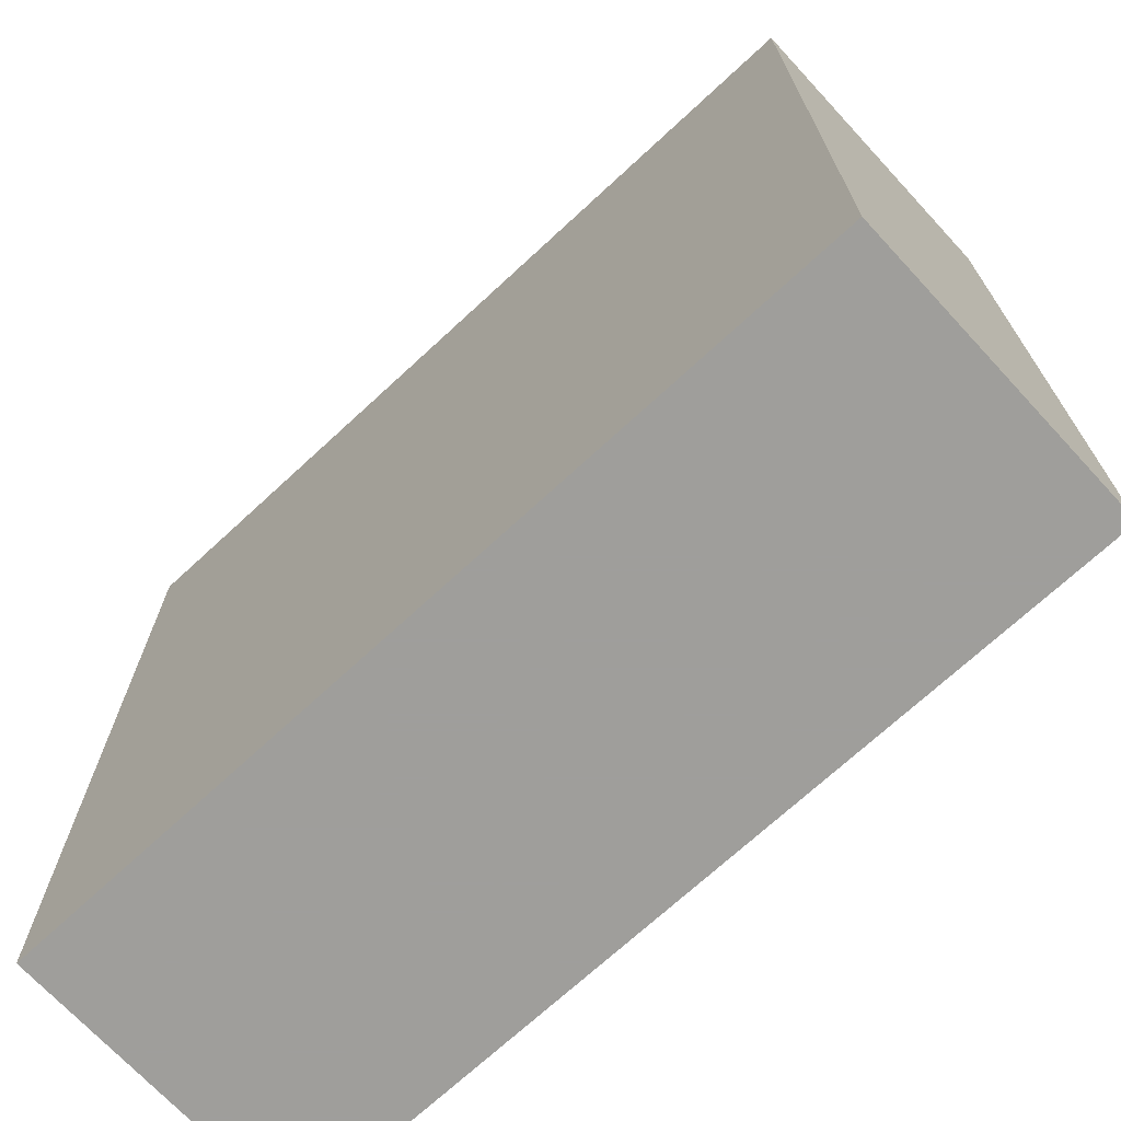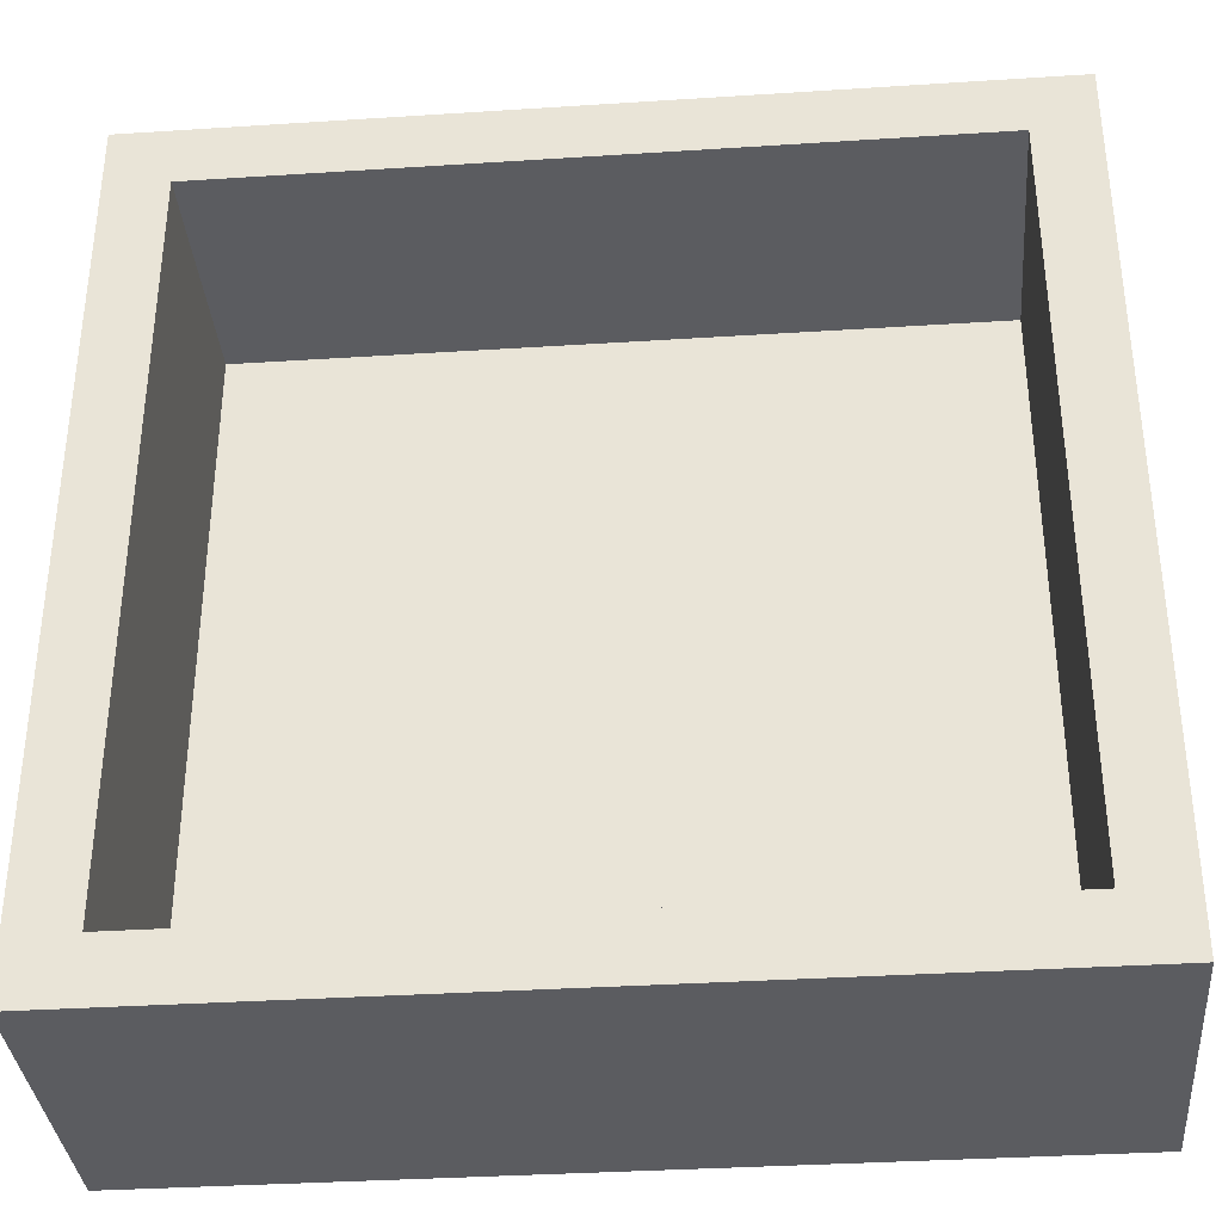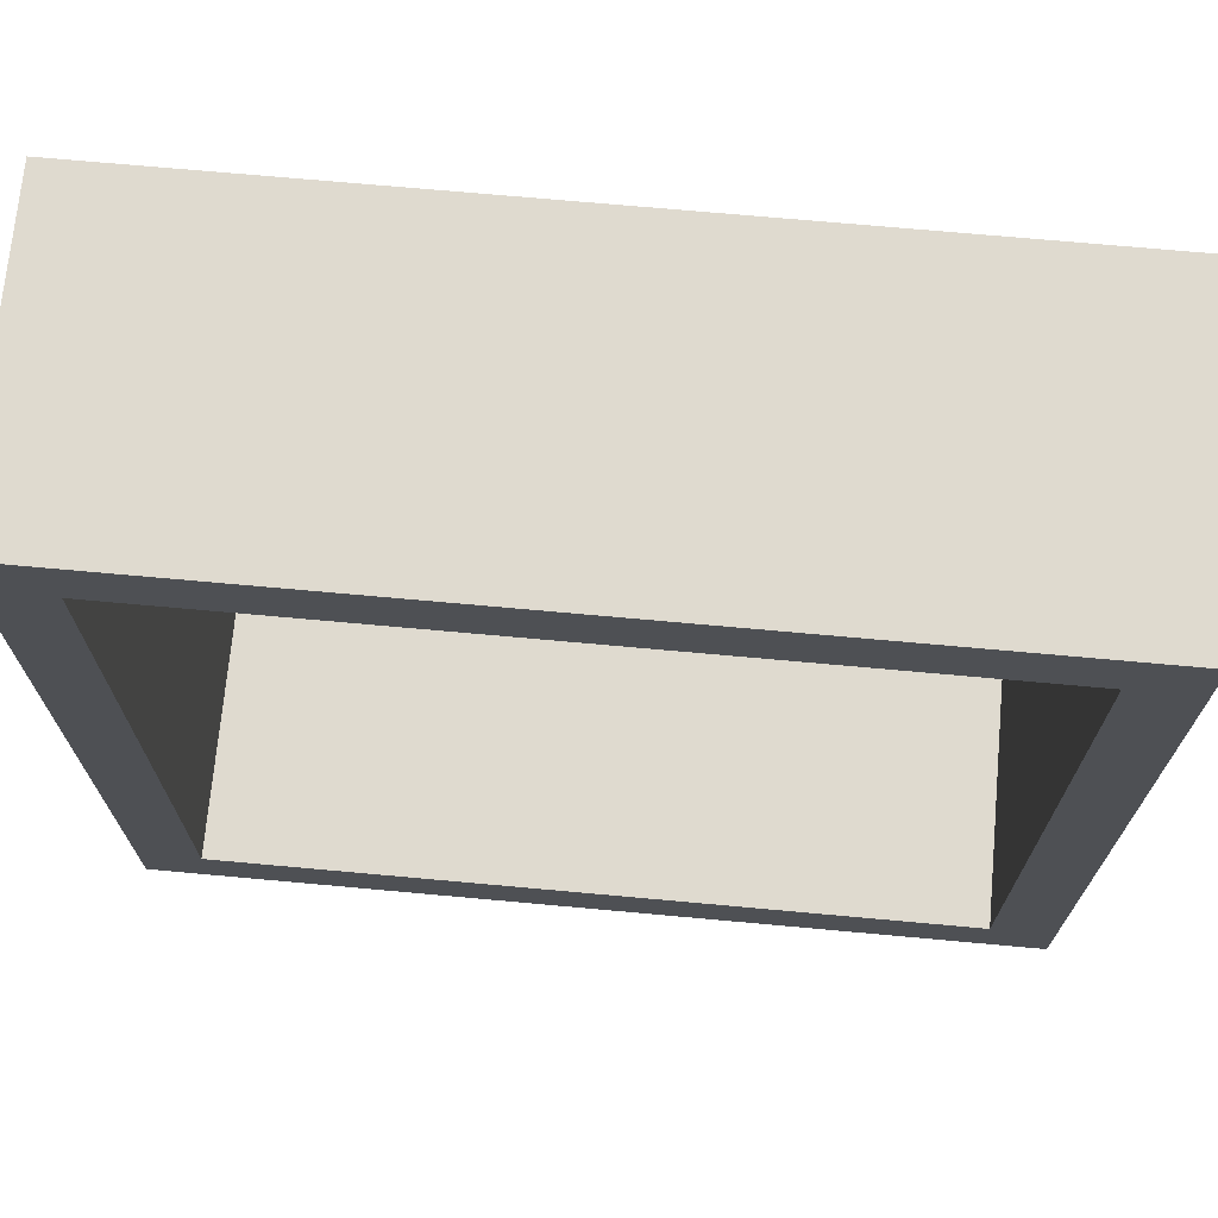
<metadata>
{"format":"obj","ext":"obj","renderer":"f3d","projection":"perspective","resolution":1024,"background":"white","views":[{"elev":-70.8,"azim":-137.2,"up":"+Y"},{"elev":-35.2,"azim":4.9,"up":"+Y"},{"elev":70.9,"azim":5.2,"up":"+Y"}]}
</metadata>
<code>
v -0.746 -0.7462 0
v -0.7085 1.5 0.3312
v -1.232 -0.2748 0
v -0.5458 -1.127 0
v -1.123 1.5 0.2844
v -1.405 -1.484 -0.25
v -1.75 -1.332 -0.25
v 1.343 1.75 1
v -0.7617 0.3645 0
v 1.5 -0.8732 0.7136
v 1.27 1.236 0
v 1.094 1.075 0
v -1.5 -0.3936 0.6697
v 1.372 -1.75 1
v -1.028 -1.404 -0.25
v 0.5509 -1.5 0.3205
v 0.294 -1.5 0.6026
v -1.296 -1.75 1
v 0.4397 -1.5 0.8211
v -0.0816 -1.035 0
v 0.1694 -0.6134 0
v 1.5 -1.5 0.2831
v -1.5 1.144 0
v -1.5 0.6137 1
v -1.75 -1.75 0.2599
v -1.5 1.131 0.6912
v 1.401 -1.409 -0.25
v 1.384 1.75 -0.25
v -1.5 -1.046 0
v 0.06786 -1.291 -0.25
v -1.16 -1.5 1
v 0.3458 1.5 0.3571
v 0.2937 1.299 -0.25
v 1.008 1.5 1
v -1.5 -0.2648 0.3297
v 1.198 -1.75 0.7183
v 1.201 -1.5 0.5534
v -1.75 -1.4 1
v -1.75 -0.3631 0.5956
v -0.8569 -0.2261 0
v -1.5 -1.199 0.3342
v -1.349 -1.75 0.1535
v -0.0329 1.75 1
v 0.9576 -0.346 -0.25
v -1.5 1.001 1
v 1.172 -1.5 0
v -0.7295 -1.5 1
v -0.457 -0.4406 0
v -1.75 0.3518 1
v -1.5 -0.5239 0
v -0.5065 -1.75 0.03094
v 0.9032 -1.5 0.5636
v 0.4837 0.9024 -0.25
v 1.116 1.5 0.6573
v -1.5 0.7632 0
v 0.6518 -1.5 0.718
v 1.5 -0.7019 0.4386
v 1.75 1.177 -0.25
v 1.079 1.75 0.1861
v 0.3279 -0.8654 -0.25
v -0.4306 0.03839 0
v 1.03 0.6759 0
v -0.1014 -0.27 0
v 1.75 -1.398 1
v -1.166 1.75 1
v 1.75 0.4257 0.1714
v 1.5 0.7968 0.643
v -0.2846 -1.75 -0.25
v 1.75 -1.75 0.2511
v 0.3912 0.2766 0
v -0.1005 -1.5 0.5625
v 1.75 -1.75 0.7036
v 1.5 -0.5746 1
v -1.5 0.08762 0.6079
v -0.7643 -1.75 -0.25
v -0.6542 0.3567 -0.25
v -0.4285 1.75 -0.25
v 0.8152 1.5 0.3362
v 0.9987 -1.5 0.2868
v -1.5 0.6474 0.7131
v 0.5352 1.5 0
v -1.5 -0.7615 0.4396
v -1.75 -1.256 0.7227
v -1.416 1.75 0.6046
v -0.8819 -1.75 1
v -0.6479 1.28 -0.25
v -1.75 0.5429 -0.25
v -1.226 0.3304 -0.25
v 0.7866 0.1034 -0.25
v 1.5 0.4469 0
v -0.3838 -0.1281 -0.25
v -0.8951 0.8162 -0.25
v 1.5 -0.4819 0
v -1.5 0.2257 1
v -1.5 1.5 0
v -1.5 0.488 0.3245
v 0.131 -1.5 0.2971
v 0.718 -0.03292 0
v 1.75 1.75 -0.25
v 0.1066 0.6507 0
v -0.439 1.5 0
v -1.114 0.6087 0
v 1.5 1.5 0
v -0.1344 0.3899 -0.25
v 1.75 0.6784 -0.25
v 0.5279 -0.4033 -0.25
v 0.7176 -1.75 -0.25
v 1.5 1.5 1
v -1.75 -0.5579 0.2444
v -0.8944 1.75 -0.25
v 1.298 0.9287 -0.25
v 0.7812 -1.75 0.5708
v 1.75 -0.1741 1
v 1.75 -0.9917 0.1467
v 0.7598 -1.5 0
v -1.5 -1.143 0.7148
v 1.194 -1.75 -0.25
v 0.8424 0.6749 -0.25
v -1.75 -0.9916 1
v -0.7007 0.9462 0
v -1.75 -1.75 1
v 1.308 -0.07913 -0.25
v 0.4748 -1.75 0.1651
v -0.2102 1.75 0.1524
v -1.5 -0.2471 1
v -1.75 -0.8486 0.5834
v 1.5 0.02416 1
v -1.75 1.389 0.4383
v 0.2256 1.75 0.1525
v 1.75 1.398 0.3116
v -1.5 0.3399 0
v 1.75 1.402 0.02215
v 1.5 1.184 0.7034
v 1.75 -1.75 1
v -0.5997 1.75 1
v -1.75 -1.335 0.005194
v -1.165 1.75 0.1793
v 1.5 0.5599 1
v -0.1755 1.044 0
v 0.6222 -1.5 1
v 1.5 -1.5 1
v -0.2655 1.5 1
v -1.75 1.471 0.05621
v -0.3339 0.5408 0
v 0.756 0.3599 0
v -1.5 1.5 1
v -1.75 -0.08683 1
v 0.2467 -1.75 0.5949
v 1.5 -0.009642 0
v -1.202 -1.75 -0.25
v 1.5 -0.2481 0.4973
v 1.02 1.5 0
v 0.07183 0.8588 -0.25
v 1.75 1.174 0.621
v -0.4071 1.75 0.5714
v 1.344 -1.016 -0.25
v -1.75 1.152 0.1069
v -1.75 1.75 1
v 1.75 0.9863 0.1759
v -1.101 1.291 -0.25
v -1.75 -1.75 0.6601
v -1.75 1.303 1
v 1.289 0.4166 -0.25
v 1.75 1.75 0.1183
v -0.5293 -1.5 0.5153
v -1.75 -0.9832 -0.25
v 1.75 -0.9549 1
v 0.2426 -1.5 0
v 1.75 -0.7712 0.5712
v 1.5 -1.5 0
v 1.75 0.8987 1
v -1.75 0.784 1
v -1.301 -0.7002 -0.25
v 1.75 0.3025 1
v 0.2246 1.5 0.738
v -1.75 -0.1796 0.183
v -1.75 0.4945 0.5929
v -1.5 -1.5 1
v -0.01744 -1.75 1
v -0.463 -1.75 1
v -1.355 1.75 -0.25
v 1.5 -1.127 1
v 0.4561 1.75 1
v -0.283 -1.5 1
v 1.208 1.75 0.6084
v -1.5 -1.5 0
v 0.2025 -1.5 1
v -0.8966 -1.75 0.08713
v 1.75 0.1387 0.5849
v -0.01046 0.1782 0
v 0.2483 -1.75 -0.25
v 1.5 0.6981 0.2992
v 0.4658 -1.75 1
v 1.75 0.1834 -0.25
v 1.75 -0.06396 0.1647
v 0.572 1.5 1
v 0.4246 -1.035 0
v -1.5 -0.7487 1
v -1.291 -0.2184 -0.25
v -0.08226 -1.75 0.1823
v -1.04 1.5 0.6244
v 0.1909 1.5 1
v 0.3756 0.4868 -0.25
v 1.089 -1.5 1
v 1.75 -1.75 -0.25
v -1.147 -0.6532 0
v -0.1934 1.5 0.4443
v 0.9657 1.75 -0.25
v 1.5 0.324 0.4913
v -0.7762 -1.5 0
v 0.5026 1.75 -0.25
v -0.6119 1.5 0.68
v -1.75 -1.308 0.3932
v -0.408 -0.6745 -0.25
v 1.75 -0.3265 0.5802
v 1.327 -0.5539 -0.25
v -1.75 1.75 0.6496
v -1.5 1.5 0.4224
v -1.5 -1.5 0.5112
v 1.5 1.5 0.4958
v 1.5 -1.5 0.7113
v 1.75 -0.7646 -0.25
v -1.227 -1.5 0
v -0.3969 -0.7972 0
v 1.75 1.75 1
v 0.7493 1.09 0
v 1.19 1.5 0.2979
v 0.5533 0.6907 0
v 0.9213 -1.75 1
v -1.75 -0.5026 -0.25
v 1.123 -0.7489 0
v -0.1735 -0.6312 0
v 0.7677 1.75 0.5911
v 1.75 -1.396 0.08924
v -0.9058 1.75 0.5879
v -1.75 0.999 -0.25
v 1.434 1.75 0.2577
v -0.8504 -0.4449 -0.25
v 0.8585 -0.8311 -0.25
v -1.75 -1.75 -0.25
v 1.009 -1.343 -0.25
v -1.75 1.75 -0.25
v 0.8925 1.75 1
v 1.75 0.6475 0.6504
v -0.9337 1.5 0
v -0.1804 1.292 -0.25
v -1.007 -1.75 0.5535
v 0.2017 -0.003006 -0.25
v -1.75 0.07558 0.5901
v -1.75 0.934 0.4943
v 0.6615 -0.5558 0
v 1.298 -1.75 0.4039
v 0.0599 1.5 0
v 1.383 -1.75 0.05595
v 0.9748 -1.75 0.1159
v -0.3606 -1.155 -0.25
v -0.8427 -0.9852 -0.25
v -1.75 0.6065 0.2182
v -1.5 0.9456 0.3585
v -0.4067 0.8323 -0.25
v -1.5 0.1147 0.2524
v -1.75 0.2618 0.1807
v -0.6686 1.75 0.1652
v -1.75 1.75 0.204
v -0.2491 -1.75 0.6377
v -0.9905 -1.095 0
v -0.8638 1.5 1
v 1.75 1.351 1
v 1.5 0.9605 0
v 1.5 1.048 1
v -0.9871 -1.5 0.5044
v 0.8153 1.242 -0.25
v 1.327 1.433 -0.25
v -1.365 0.8823 -0.25
v -0.06691 -0.8905 -0.25
v 0.5382 -1.305 -0.25
v -1.346 -1.148 -0.25
v -0.628 -1.75 0.7095
v -1.484 -1.75 0.6045
v 0.3437 1.75 0.5703
v -1.75 -0.9227 0.1211
v 1.75 1.75 0.6146
v 1.1 0.1934 0
v 1.5 -1.028 0
v 1.75 0.6022 1
v 1.1 -0.2726 0
v 0.3048 1.079 0
v 1.5 -1.122 0.5244
v 1.75 -1.287 0.5374
v 1.75 -0.3006 -0.25
v 1.75 -0.5364 0.1605
v -1.75 0.847 0.06388
v -1.75 -0.5477 1
v -1.208 1.077 0
v 0.3047 -0.1696 0
v 0.6474 1.75 0.1667
v 0.03312 -0.4941 -0.25
v 1.75 -1.221 -0.25
v -1.161 0.1225 0
v -0.5616 -1.75 0.3668
v -1.512 1.333 -0.25
v 0.6803 1.5 0.6814
v 1.75 -0.5602 1
v 1.142 -1.215 0
v -1.75 1.341 -0.25
v -0.656 -1.409 -0.25
v 1.5 1.107 0.3569
v -1.75 0.03909 -0.25
v 0.8221 -1.011 0
v -1.5 -0.08107 0
v -0.01616 1.75 0.4893
v -1.5 -1.157 1
v -0.2371 -1.5 0
v 0.03379 1.75 -0.25
v -0.8812 -0.02088 -0.25
f 206 1 40
f 212 201 2
f 29 206 50
f 206 40 3
f 20 224 4
f 210 4 266
f 218 95 5
f 95 245 5
f 7 6 240
f 25 136 240
f 233 243 185
f 108 8 34
f 102 9 120
f 73 57 10
f 9 102 299
f 125 13 74
f 36 72 14
f 15 306 75
f 277 15 6
f 168 97 16
f 52 16 56
f 35 261 74
f 24 94 80
f 19 17 187
f 184 187 71
f 278 85 247
f 163 122 89
f 122 216 44
f 309 115 304
f 46 115 79
f 147 49 249
f 147 94 49
f 56 16 17
f 54 78 227
f 48 63 61
f 232 63 48
f 257 256 306
f 68 306 256
f 56 204 52
f 140 56 19
f 232 20 21
f 168 20 313
f 98 295 251
f 232 21 63
f 170 46 22
f 245 95 294
f 259 23 218
f 94 24 49
f 96 80 74
f 186 223 29
f 31 271 219
f 115 16 79
f 140 19 187
f 42 279 25
f 218 146 26
f 26 80 259
f 296 59 208
f 3 50 206
f 50 82 29
f 275 30 256
f 164 237 282
f 294 55 102
f 103 227 152
f 47 180 184
f 224 48 1
f 53 33 272
f 243 34 8
f 45 146 162
f 95 218 23
f 164 282 130
f 202 43 142
f 302 78 54
f 208 273 272
f 276 30 60
f 224 1 4
f 48 224 232
f 174 127 113
f 89 248 203
f 163 118 111
f 167 64 289
f 60 106 239
f 295 63 21
f 77 86 110
f 287 253 139
f 307 67 133
f 21 251 295
f 69 72 252
f 159 244 66
f 223 271 210
f 155 124 263
f 28 208 59
f 168 16 115
f 114 169 289
f 148 112 193
f 150 75 188
f 250 128 157
f 177 249 49
f 220 108 54
f 272 111 118
f 165 71 313
f 179 180 265
f 51 200 300
f 256 214 275
f 278 247 300
f 103 307 220
f 212 207 142
f 93 286 231
f 10 288 182
f 169 215 303
f 41 82 116
f 61 9 40
f 120 144 139
f 131 310 299
f 67 192 209
f 172 45 162
f 248 91 104
f 274 160 92
f 36 252 72
f 238 257 173
f 205 27 298
f 1 266 4
f 212 2 207
f 193 187 179
f 144 61 190
f 196 34 243
f 96 55 259
f 196 302 34
f 81 78 32
f 82 41 29
f 288 57 284
f 133 220 307
f 26 259 218
f 262 176 249
f 155 311 124
f 264 217 84
f 189 215 195
f 183 280 43
f 99 164 132
f 246 260 86
f 104 203 248
f 149 90 283
f 192 90 209
f 71 97 313
f 167 182 64
f 84 137 264
f 85 31 18
f 66 105 159
f 92 86 260
f 70 100 190
f 143 128 264
f 310 131 261
f 148 265 200
f 60 297 106
f 54 227 220
f 290 194 195
f 288 284 22
f 158 217 162
f 211 296 208
f 172 49 24
f 185 8 282
f 246 86 77
f 111 272 273
f 134 14 72
f 88 92 76
f 124 77 263
f 11 12 269
f 293 126 119
f 38 119 83
f 251 231 286
f 309 197 115
f 191 200 68
f 99 28 164
f 156 27 241
f 148 200 123
f 51 300 188
f 275 60 30
f 190 61 63
f 94 147 125
f 249 176 39
f 202 142 175
f 175 142 207
f 73 113 127
f 134 141 14
f 223 210 266
f 145 70 98
f 69 205 234
f 125 198 13
f 252 36 112
f 167 169 303
f 62 226 228
f 223 219 271
f 151 93 57
f 214 238 91
f 267 212 142
f 122 290 216
f 285 171 138
f 290 122 194
f 88 199 308
f 226 12 152
f 158 162 146
f 305 242 301
f 270 108 133
f 70 295 98
f 32 207 253
f 305 236 157
f 209 151 127
f 101 207 2
f 12 11 152
f 84 65 235
f 179 184 180
f 120 139 101
f 155 43 311
f 233 185 59
f 210 165 313
f 102 120 294
f 68 75 306
f 149 93 151
f 225 8 108
f 125 74 94
f 195 194 66
f 150 6 15
f 87 274 88
f 28 273 208
f 197 309 251
f 293 125 147
f 231 251 309
f 253 287 81
f 173 199 238
f 253 101 139
f 163 111 105
f 265 278 300
f 141 182 221
f 246 33 153
f 1 206 266
f 84 235 137
f 292 258 250
f 266 206 29
f 152 81 226
f 97 71 17
f 177 172 250
f 168 313 97
f 297 91 248
f 66 189 195
f 170 22 284
f 168 197 20
f 127 174 138
f 268 225 108
f 247 279 42
f 155 235 135
f 58 159 105
f 136 25 213
f 37 52 204
f 143 305 157
f 190 63 295
f 138 67 209
f 186 29 41
f 237 59 185
f 134 64 141
f 222 290 291
f 107 255 123
f 170 284 304
f 261 131 96
f 108 270 268
f 181 137 110
f 173 230 199
f 35 74 13
f 103 220 227
f 302 196 175
f 202 175 196
f 98 251 286
f 176 230 109
f 107 276 241
f 45 26 146
f 184 179 187
f 119 126 83
f 232 224 20
f 33 246 314
f 150 240 6
f 101 2 245
f 213 126 281
f 118 89 203
f 263 110 137
f 194 163 105
f 171 244 154
f 211 208 272
f 117 255 107
f 71 165 184
f 142 135 267
f 48 40 1
f 312 116 198
f 141 204 14
f 47 184 165
f 106 44 239
f 127 151 73
f 13 82 35
f 180 47 85
f 181 301 242
f 135 235 65
f 57 73 151
f 123 200 191
f 47 165 271
f 286 283 98
f 175 207 32
f 237 185 282
f 293 147 39
f 245 294 120
f 305 143 242
f 77 124 314
f 129 280 296
f 43 280 311
f 160 274 301
f 79 22 46
f 214 91 297
f 240 150 42
f 287 228 226
f 166 277 7
f 106 89 44
f 298 234 205
f 135 142 43
f 159 154 244
f 104 76 260
f 273 58 111
f 86 92 160
f 118 203 53
f 181 110 160
f 222 298 156
f 179 148 193
f 121 161 279
f 78 302 32
f 103 152 11
f 144 120 9
f 97 17 16
f 214 297 275
f 212 267 201
f 245 2 5
f 75 68 51
f 186 41 219
f 125 293 198
f 23 294 95
f 107 123 191
f 209 149 151
f 5 201 218
f 211 272 33
f 130 159 132
f 76 104 91
f 71 187 17
f 99 132 58
f 272 118 53
f 131 299 102
f 300 200 265
f 215 291 195
f 310 3 299
f 312 198 119
f 65 84 158
f 295 70 190
f 217 264 128
f 44 89 122
f 197 21 20
f 213 83 126
f 91 315 76
f 90 62 283
f 219 116 178
f 134 72 64
f 211 314 129
f 258 292 87
f 65 267 135
f 51 68 200
f 166 7 136
f 231 309 304
f 205 117 27
f 47 271 31
f 256 257 214
f 158 146 65
f 303 73 167
f 48 61 40
f 285 138 174
f 138 209 127
f 153 104 260
f 268 171 154
f 92 88 274
f 36 229 112
f 109 281 126
f 166 136 281
f 109 39 176
f 188 300 247
f 183 196 243
f 58 132 159
f 145 228 70
f 213 281 136
f 236 87 292
f 106 248 89
f 180 85 278
f 52 79 16
f 94 74 80
f 43 202 183
f 193 229 140
f 40 299 3
f 311 129 124
f 210 313 4
f 153 53 203
f 59 237 28
f 8 185 243
f 186 219 223
f 296 211 129
f 266 29 223
f 270 138 171
f 238 214 257
f 60 275 297
f 216 222 156
f 129 311 280
f 227 78 152
f 167 289 169
f 178 18 31
f 174 113 189
f 236 301 274
f 248 106 297
f 216 156 239
f 211 33 314
f 289 64 72
f 267 146 201
f 55 96 131
f 117 241 27
f 112 148 123
f 41 116 219
f 302 54 34
f 24 80 45
f 192 67 307
f 221 22 37
f 66 244 189
f 135 43 155
f 221 182 288
f 30 276 191
f 114 222 291
f 290 222 216
f 37 204 221
f 62 228 145
f 254 69 252
f 254 255 117
f 242 264 181
f 100 139 144
f 250 157 292
f 215 169 291
f 7 240 136
f 235 155 263
f 6 7 277
f 178 31 219
f 239 241 276
f 107 191 276
f 77 314 246
f 225 268 282
f 154 130 282
f 241 239 156
f 92 260 76
f 279 247 18
f 199 315 238
f 53 153 33
f 89 118 163
f 143 157 128
f 283 145 98
f 145 283 62
f 216 239 44
f 304 284 231
f 93 231 284
f 312 38 178
f 174 244 285
f 159 130 154
f 146 218 201
f 312 178 116
f 101 245 120
f 50 310 35
f 250 162 128
f 220 133 108
f 141 64 182
f 315 91 238
f 221 288 22
f 87 88 308
f 104 153 203
f 140 204 56
f 76 315 88
f 121 18 178
f 180 278 265
f 217 158 84
f 193 112 229
f 255 254 252
f 205 69 254
f 192 307 269
f 14 229 36
f 96 259 80
f 263 137 235
f 58 273 99
f 191 68 30
f 198 116 82
f 267 65 146
f 256 30 68
f 277 173 257
f 277 257 15
f 258 262 177
f 292 157 236
f 73 10 182
f 308 199 230
f 153 260 246
f 83 161 38
f 83 213 161
f 110 263 77
f 305 301 236
f 144 9 61
f 314 124 129
f 73 182 167
f 196 183 202
f 39 109 126
f 269 90 192
f 126 293 39
f 117 107 241
f 12 62 269
f 280 183 233
f 86 160 110
f 138 270 67
f 50 35 82
f 229 14 204
f 165 210 271
f 121 279 18
f 99 273 28
f 306 15 257
f 87 236 274
f 239 276 60
f 230 173 166
f 112 123 255
f 24 45 172
f 130 132 164
f 308 262 87
f 171 268 270
f 154 282 268
f 119 38 312
f 194 122 163
f 139 100 287
f 189 113 215
f 308 230 176
f 293 119 198
f 176 262 308
f 183 243 233
f 85 18 247
f 23 259 55
f 4 313 20
f 109 230 281
f 166 281 230
f 225 282 8
f 234 298 114
f 190 100 144
f 164 28 237
f 49 172 177
f 179 265 148
f 175 32 302
f 13 198 82
f 93 284 57
f 103 11 269
f 149 283 286
f 90 269 62
f 174 189 244
f 149 286 93
f 197 251 21
f 188 42 150
f 247 42 188
f 105 111 58
f 105 66 194
f 81 287 226
f 233 59 296
f 228 287 100
f 114 289 234
f 121 38 161
f 234 289 69
f 34 54 108
f 114 291 169
f 141 221 204
f 79 52 37
f 149 209 90
f 290 195 291
f 113 73 303
f 222 114 298
f 100 70 228
f 72 69 289
f 162 250 172
f 170 304 46
f 201 5 2
f 205 254 117
f 258 87 262
f 128 162 217
f 57 288 10
f 187 193 140
f 285 244 171
f 177 250 258
f 261 96 74
f 249 177 262
f 131 102 55
f 23 55 294
f 199 88 315
f 233 296 280
f 242 143 264
f 27 156 298
f 51 188 75
f 75 150 15
f 301 181 160
f 113 303 215
f 46 304 115
f 161 25 279
f 137 181 264
f 103 269 307
f 168 115 197
f 62 12 226
f 240 42 25
f 270 133 67
f 299 40 9
f 25 161 213
f 277 166 173
f 17 19 56
f 204 140 229
f 249 39 147
f 121 178 38
f 79 37 22
f 81 152 78
f 255 252 112
f 261 35 310
f 253 81 32
f 310 50 3
f 101 253 207
f 31 85 47
f 26 45 80

</code>
